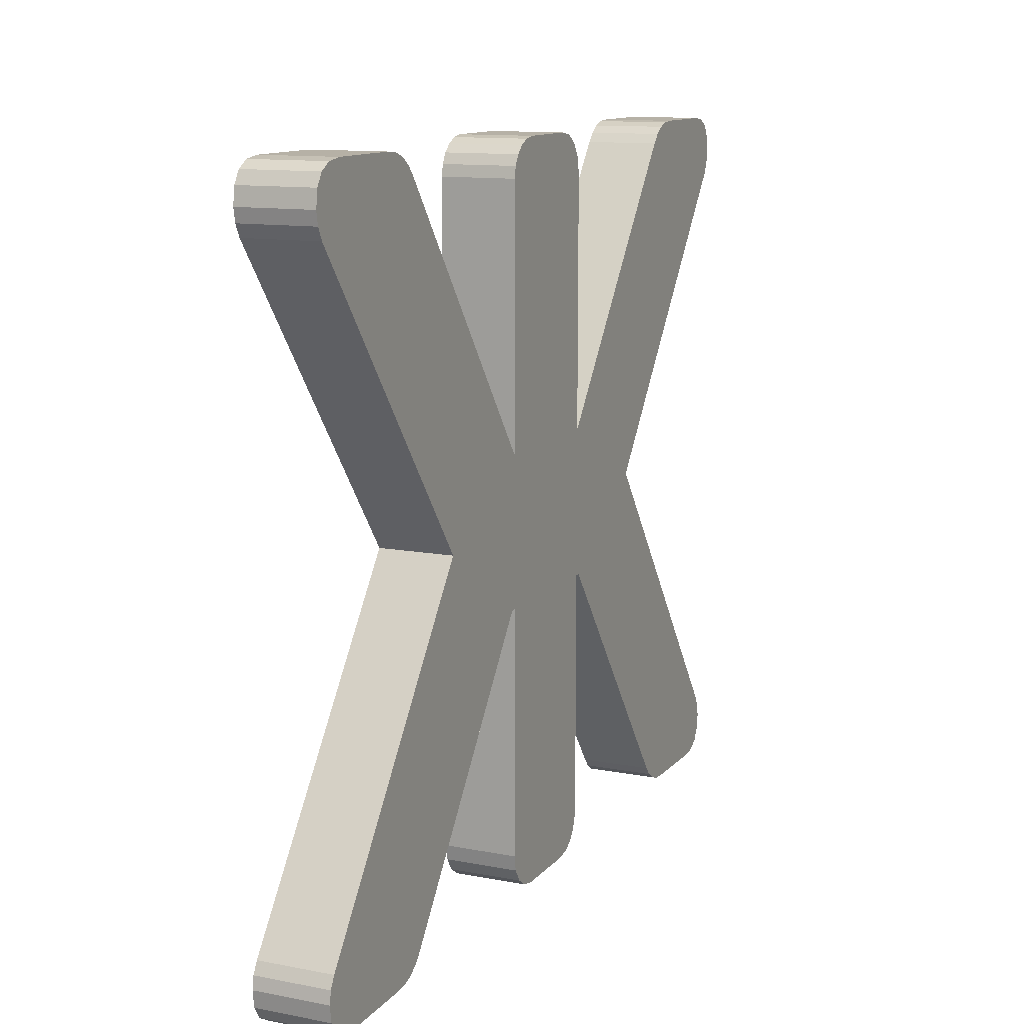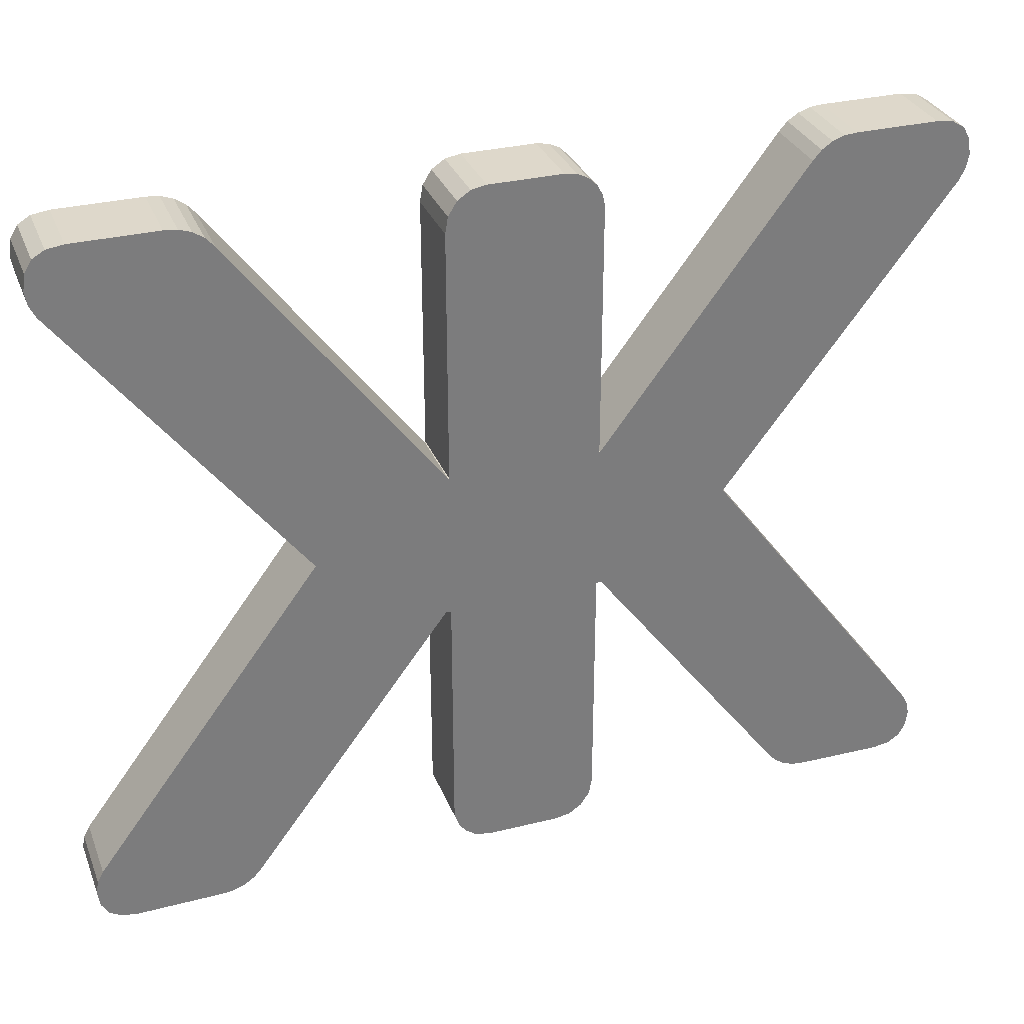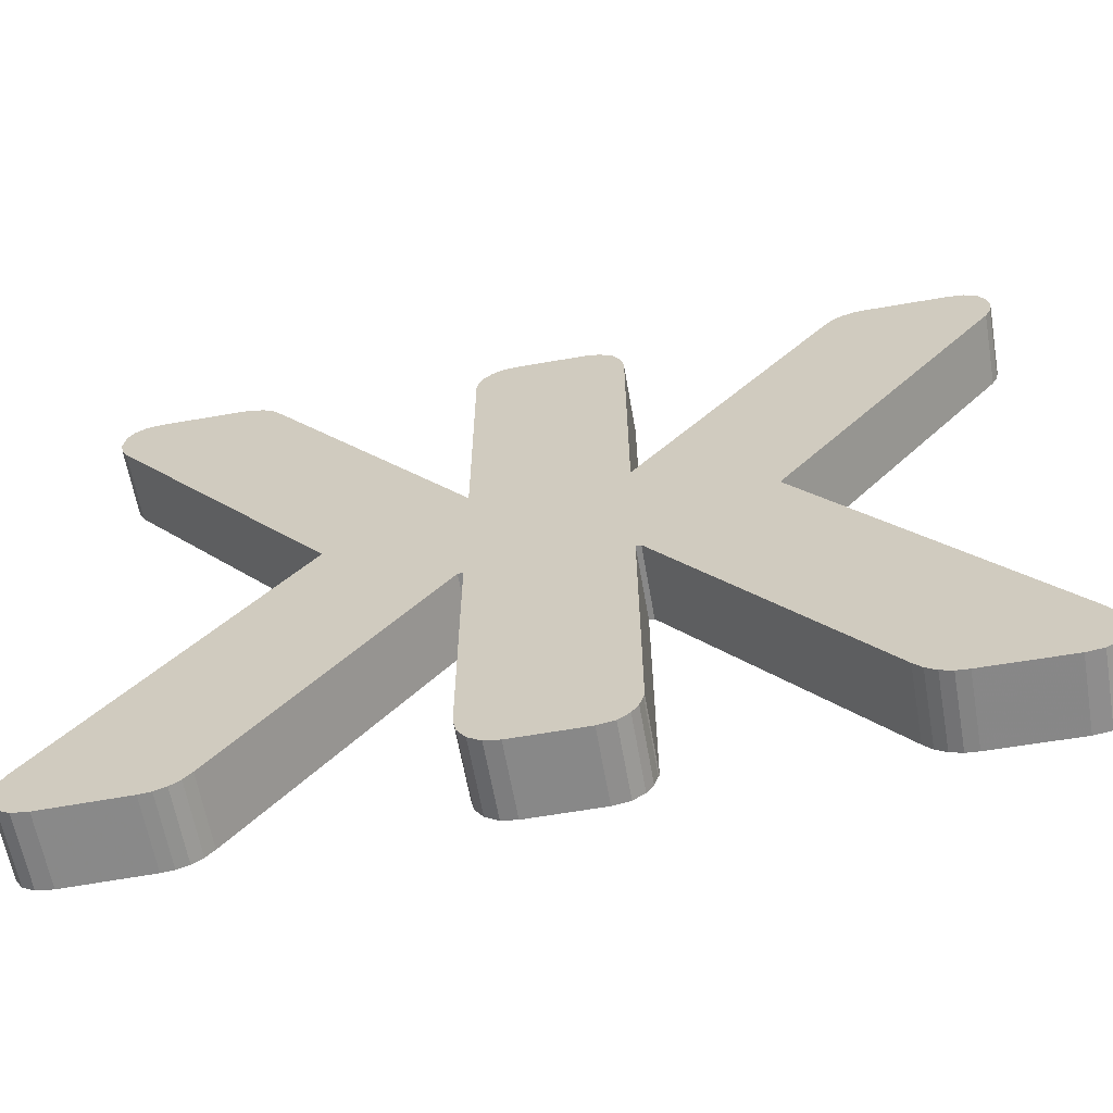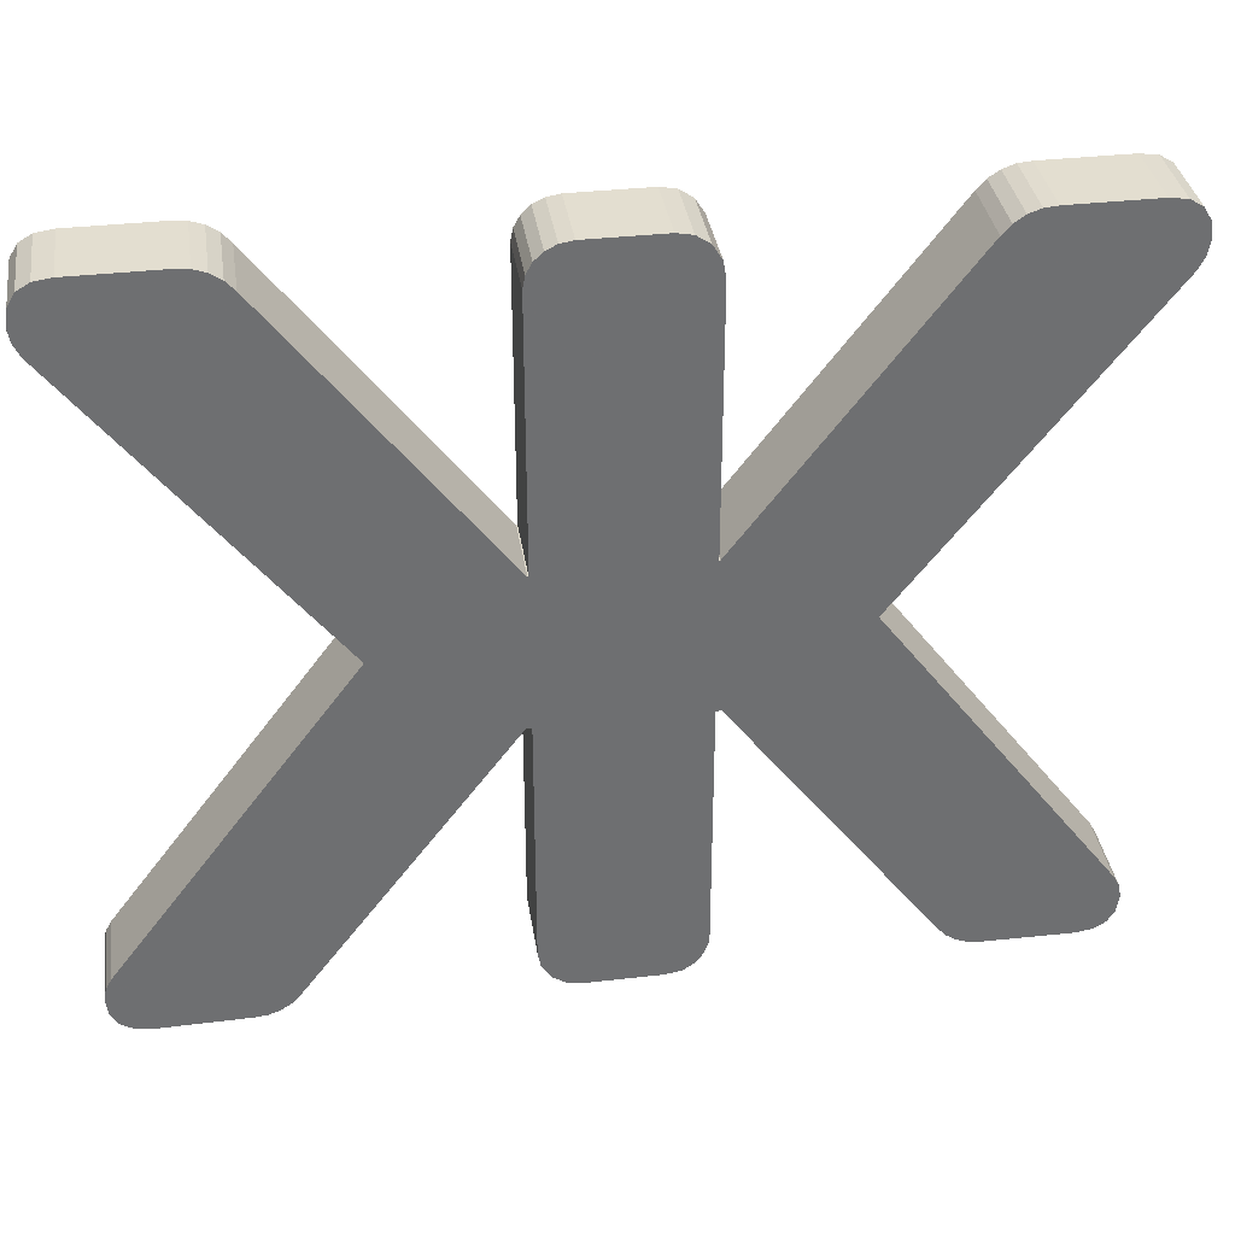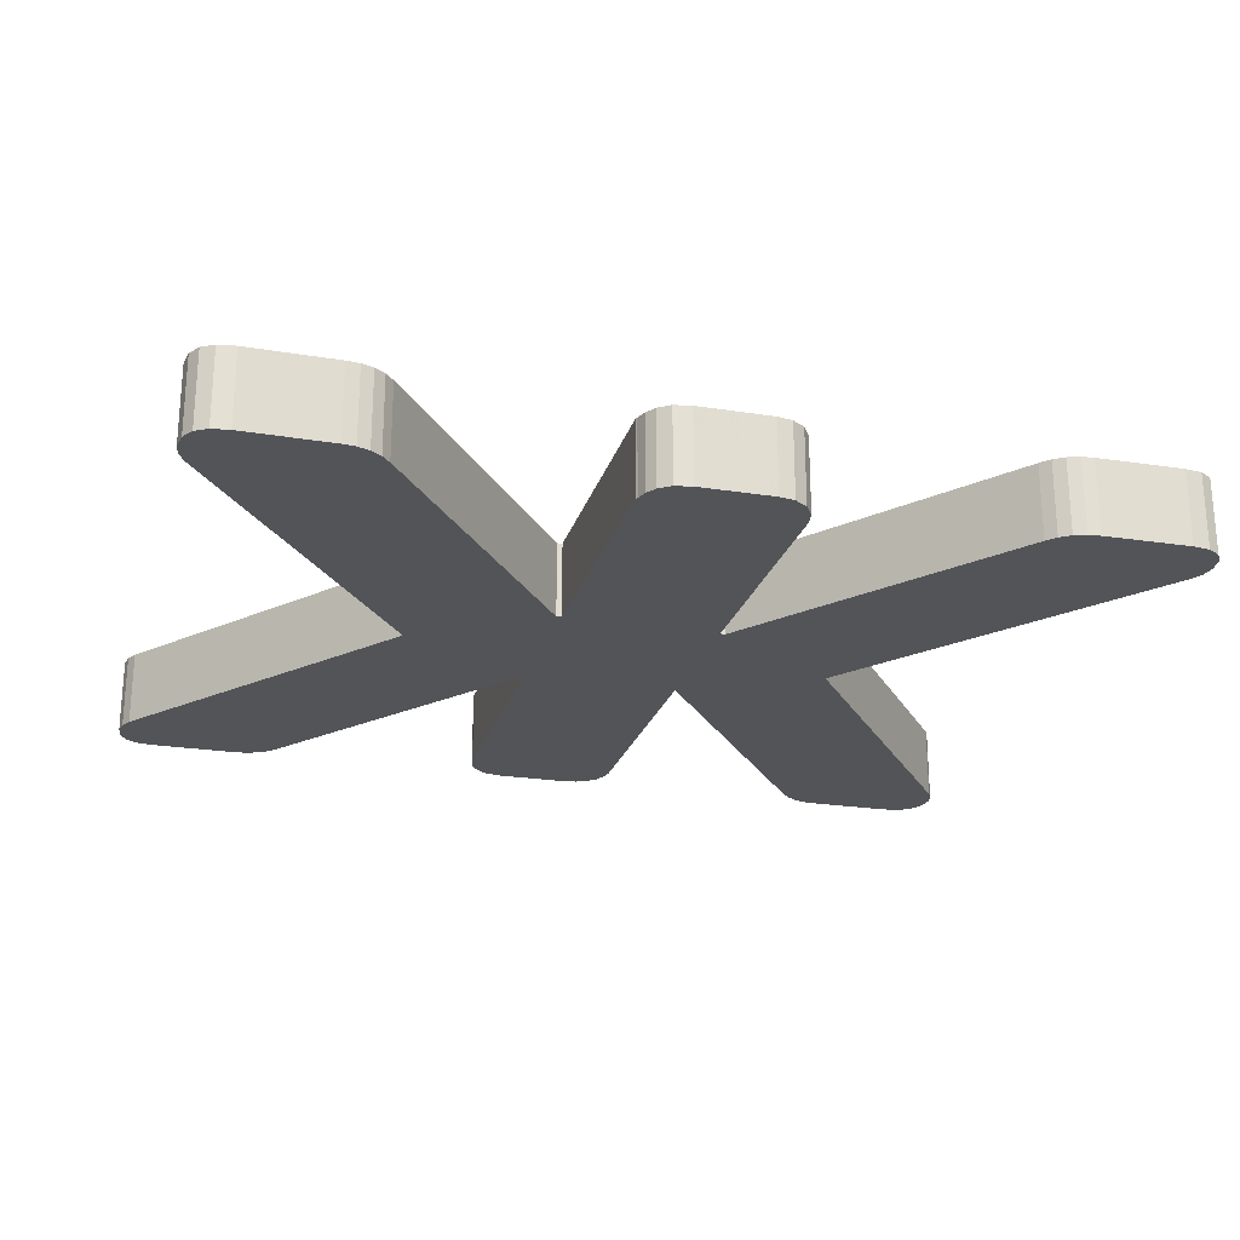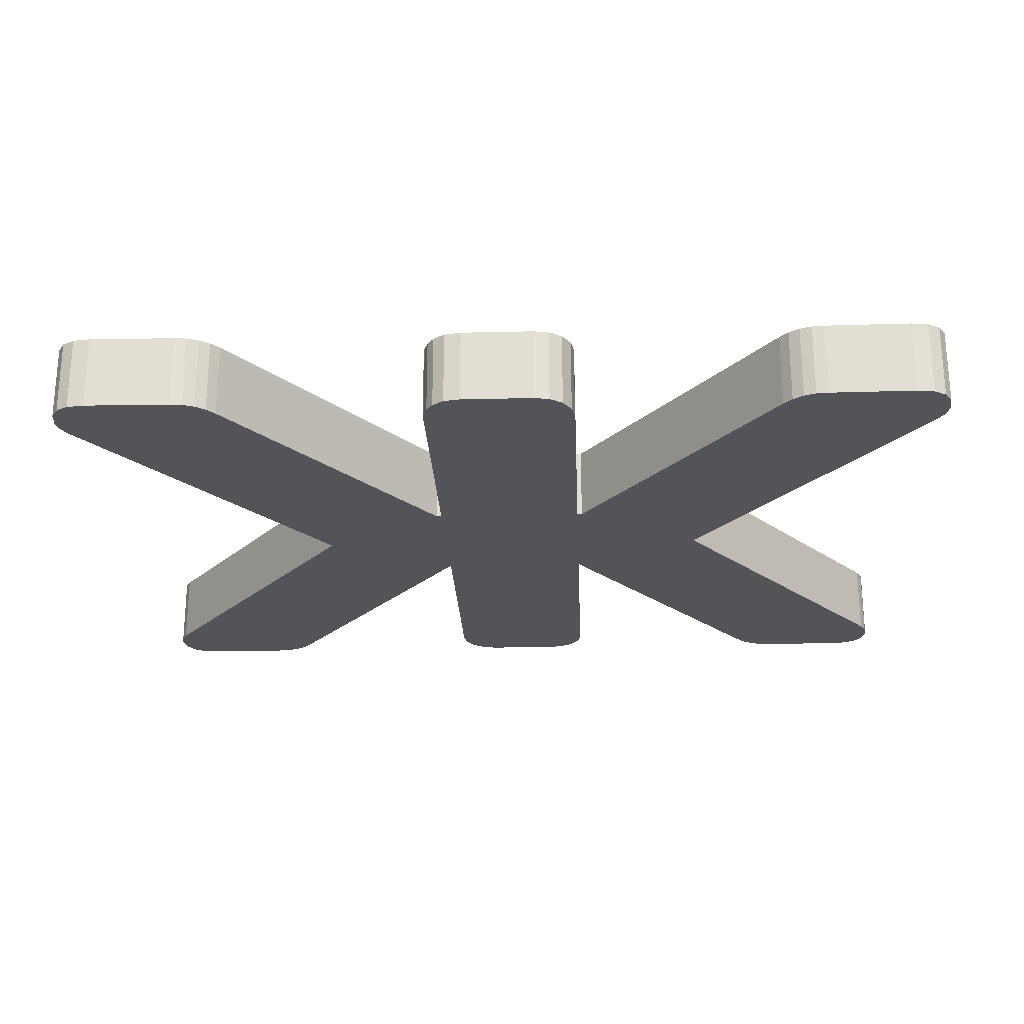
<metadata>
{"format":"obj","ext":"obj","renderer":"f3d","projection":"perspective","resolution":1024,"background":"white","views":[{"elev":12.1,"azim":114.4,"up":"+Y"},{"elev":31.6,"azim":-19.4,"up":"+Y"},{"elev":-62.8,"azim":-170.0,"up":"+Y"},{"elev":35.8,"azim":171.4,"up":"+Y"},{"elev":-23.1,"azim":-15.1,"up":"+Z"},{"elev":-23.4,"azim":2.3,"up":"+Z"}]}
</metadata>
<code>
o obj_0
v -10.1 		-44.94 		0
v -10.24 		-44.66 		0
v 55.02 		49.42 		0
v 57.28 		49.1 		0
v 58.9 		48.12 		0
v 59.87 		46.51 		0
v 60.2 		44.24 		0
v 59.88 		42.48 		0
v 59.08 		40.88 		0
v 55.02 		49.42 		10
v -4.92 		-49.28 		0
v -7.16 		-48.86 		0
v 57.28 		49.1 		10
v 37.94 		46.48 		0
v 39.08 		47.76 		0
v 40.5 		48.71 		0
v 42.12 		49.27 		0
v 43.82 		49.42 		0
v 37.92 		-46.34 		10
v 37.92 		-46.34 		0
v 39.03 		-47.6 		0
v 59.88 		42.48 		10
v 39.03 		-47.6 		10
v 10.22 		-10.34 		10
v -8.7 		-47.74 		0
v 10.22 		9.94 		0
v 10.36 		9.94 		0
v 10.92 		-10.34 		10
v -9.597 		-46.44 		0
v -7.16 		-48.86 		10
v -8.7 		-47.74 		10
v 59.08 		40.88 		10
v -10.24 		-10.36 		0
v 4.9 		49.42 		0
v 6.58 		49.14 		0
v 40.41 		-48.55 		0
v 8 		48.45 		0
v -4.92 		-49.28 		10
v -10.94 		-10.36 		0
v 40.41 		-48.55 		10
v 9.145 		47.35 		0
v 9.909 		45.97 		0
v 10.22 		44.42 		0
v -37.94 		46.48 		10
v -37.94 		46.48 		0
v -10.94 		-10.36 		10
v -39.08 		47.76 		0
v -39.08 		47.76 		10
v -40.5 		48.71 		0
v -40.5 		48.71 		10
v -4.9 		49.42 		10
v -6.939 		49.04 		10
v 41.99 		-49.12 		0
v -10.24 		-10.36 		10
v -8.66 		47.88 		10
v -42.12 		49.27 		0
v -9.826 		46 		10
v -42.12 		49.27 		10
v -10.2 		43.82 		10
v 41.99 		-49.12 		10
v -10.2 		9.94 		10
v -43.82 		49.42 		0
v -43.82 		49.42 		10
v -55.02 		49.42 		0
v -10.34 		9.94 		10
v -57.29 		49.1 		0
v -57.29 		49.1 		10
v 42.12 		49.27 		10
v -55.02 		49.42 		10
v 43.82 		49.42 		10
v 59.22 		-41.02 		10
v -37.94 		-46.36 		10
v 59.22 		-41.02 		0
v -37.94 		-46.36 		0
v -28.14 		0.56 		10
v -58.91 		48.12 		0
v 28.14 		0.56 		0
v -58.91 		48.12 		10
v 40.5 		48.71 		10
v 43.66 		-49.28 		0
v -59.22 		-41.02 		10
v 43.66 		-49.28 		10
v -59.22 		-41.02 		0
v -60.04 		-42.54 		0
v -60.04 		-42.54 		10
v -39.05 		-47.62 		0
v -40.43 		-48.57 		0
v 39.08 		47.76 		10
v -42.01 		-49.14 		0
v -43.68 		-49.3 		0
v -55.16 		-49.44 		0
v -59.88 		46.51 		0
v 10.22 		-43.82 		10
v 10.22 		-43.82 		0
v 10.22 		-10.34 		0
v -60.34 		-44.24 		0
v 55.16 		-49.42 		0
v -60.34 		-44.24 		10
v 55.16 		-49.42 		10
v -57.43 		-49.11 		0
v -59.88 		46.51 		10
v -60.2 		44.24 		10
v -59.05 		-48.13 		0
v -59.88 		42.48 		10
v 37.94 		46.48 		10
v -60.02 		-46.51 		0
v -59.08 		40.88 		10
v 4.88 		-49.28 		0
v 4.88 		-49.28 		10
v -10.24 		-44.66 		10
v -10.1 		-44.94 		10
v -60.02 		-46.51 		10
v 6.929 		-48.9 		0
v 6.929 		-48.9 		10
v -59.05 		-48.13 		10
v 10.22 		9.94 		10
v 10.36 		9.94 		10
v -60.2 		44.24 		0
v -9.597 		-46.44 		10
v 57.43 		-49.1 		0
v 57.43 		-49.1 		10
v 60.04 		-42.54 		0
v 10.22 		44.42 		10
v 60.34 		-44.24 		0
v 60.02 		-46.51 		0
v -57.43 		-49.11 		10
v 59.05 		-48.12 		0
v 9.909 		45.97 		10
v 59.05 		-48.12 		10
v -55.16 		-49.44 		10
v 4.9 		49.42 		10
v 9.145 		47.35 		10
v 60.02 		-46.51 		10
v -59.88 		42.48 		0
v -43.68 		-49.3 		10
v 8 		48.45 		10
v -42.01 		-49.14 		10
v -40.43 		-48.57 		10
v 60.34 		-44.24 		10
v -39.05 		-47.62 		10
v -4.9 		49.42 		0
v -59.08 		40.88 		0
v 6.58 		49.14 		10
v 60.04 		-42.54 		10
v 60.2 		44.24 		10
v 8.66 		-47.74 		10
v 59.87 		46.51 		10
v 8.66 		-47.74 		0
v 9.822 		-45.93 		0
v 58.9 		48.12 		10
v 10.92 		-10.34 		0
v 9.822 		-45.93 		10
v 28.14 		0.56 		10
v -10.2 		9.94 		0
v -10.2 		43.82 		0
v -9.826 		46 		0
v -8.66 		47.88 		0
v -6.939 		49.04 		0
v -10.34 		9.94 		0
v -28.14 		0.56 		0
g group_0_13066991
f 4 3 10
f 4 10 13
f 5 6 4
f 3 4 6
f 3 6 7
f 3 7 8
f 14 15 9
f 18 3 9
f 15 16 9
f 17 9 16
f 18 9 17
f 8 9 3
f 19 20 21
f 19 21 23
f 28 117 24
f 12 30 31
f 12 31 25
f 12 25 11
f 25 29 11
f 11 29 1
f 2 33 1
f 11 1 33
f 38 30 12
f 38 12 11
f 21 36 40
f 21 40 23
f 22 32 9
f 22 9 8
f 44 45 47
f 44 47 48
f 47 49 50
f 47 50 48
f 33 54 46
f 33 46 39
f 49 56 58
f 49 58 50
f 56 62 63
f 56 63 58
f 33 39 159
f 55 57 52
f 51 52 57
f 51 57 59
f 36 53 60
f 36 60 40
f 160 81 75
f 64 66 67
f 64 67 69
f 18 17 68
f 18 68 70
f 43 154 42
f 41 42 154
f 37 41 154
f 35 37 154
f 26 154 43
f 39 46 74
f 72 74 46
f 66 76 78
f 66 78 67
f 17 16 79
f 17 79 68
f 27 14 77
f 9 77 14
f 53 80 82
f 53 82 60
f 81 83 84
f 81 84 85
f 16 15 88
f 16 88 79
f 24 93 94
f 24 94 95
f 77 151 27
f 84 96 98
f 84 98 85
f 15 14 105
f 15 105 88
f 78 101 67
f 69 67 101
f 69 101 102
f 69 102 104
f 44 48 107
f 65 44 75
f 107 75 44
f 63 69 107
f 48 50 107
f 58 107 50
f 63 107 58
f 104 107 69
f 80 97 99
f 80 99 82
f 98 96 106
f 98 106 112
f 108 109 11
f 76 92 101
f 76 101 78
f 27 26 116
f 27 116 117
f 89 83 87
f 86 87 83
f 90 83 89
f 106 96 91
f 103 106 100
f 91 100 106
f 96 84 91
f 84 83 91
f 90 91 83
f 74 86 83
f 74 83 160
f 74 160 39
f 106 103 115
f 106 115 112
f 92 118 102
f 92 102 101
f 110 111 24
f 119 24 111
f 38 24 30
f 31 30 24
f 109 93 38
f 97 120 121
f 97 121 99
f 116 26 43
f 116 43 123
f 100 126 115
f 100 115 103
f 65 45 44
f 10 3 18
f 10 18 70
f 43 42 128
f 43 128 123
f 81 72 75
f 75 46 65
f 46 54 65
f 61 65 54
f 54 110 24
f 61 54 24
f 120 127 129
f 120 129 121
f 73 122 124
f 73 124 125
f 73 125 127
f 73 127 120
f 73 120 97
f 73 97 80
f 73 80 53
f 73 53 36
f 73 36 21
f 73 21 20
f 91 130 126
f 91 126 100
f 42 41 132
f 42 132 128
f 131 34 51
f 127 125 133
f 127 133 129
f 51 34 141
f 125 124 139
f 125 139 133
f 118 134 104
f 118 104 102
f 41 37 136
f 41 136 132
f 140 81 138
f 72 81 140
f 137 138 81
f 135 137 81
f 46 75 72
f 130 135 81
f 130 81 85
f 130 85 98
f 130 98 112
f 115 126 112
f 130 112 126
f 90 135 130
f 90 130 91
f 73 20 77
f 37 35 143
f 37 143 136
f 134 142 107
f 134 107 104
f 122 144 139
f 122 139 124
f 113 114 109
f 113 109 108
f 22 8 7
f 22 7 145
f 35 34 131
f 35 131 143
f 89 137 135
f 89 135 90
f 142 75 107
f 71 144 122
f 71 122 73
f 146 114 113
f 146 113 148
f 7 6 147
f 7 147 145
f 14 27 105
f 160 83 81
f 108 33 113
f 11 33 108
f 148 113 33
f 94 149 33
f 148 33 149
f 6 5 150
f 6 150 147
f 63 62 64
f 63 64 69
f 105 27 117
f 5 4 13
f 5 13 150
f 87 138 137
f 87 137 89
f 149 152 146
f 149 146 148
f 33 2 110
f 33 110 54
f 94 33 95
f 151 95 27
f 26 27 95
f 32 153 77
f 32 77 9
f 20 151 77
f 86 140 138
f 86 138 87
f 77 153 73
f 71 73 153
f 109 38 11
f 28 151 19
f 2 1 111
f 2 111 110
f 72 140 86
f 72 86 74
f 88 32 79
f 68 79 32
f 105 32 88
f 70 68 32
f 22 10 32
f 145 10 22
f 147 10 145
f 150 13 147
f 10 147 13
f 70 32 10
f 94 93 152
f 94 152 149
f 111 1 29
f 111 29 119
f 34 154 155
f 156 141 155
f 157 158 156
f 141 156 158
f 34 155 141
f 29 25 31
f 29 31 119
f 154 95 33
f 34 35 154
f 26 95 154
f 24 116 61
f 61 116 59
f 51 59 116
f 123 131 116
f 128 132 123
f 136 123 132
f 143 123 136
f 131 123 143
f 51 116 131
f 160 142 45
f 45 159 160
f 159 39 160
f 159 154 33
f 32 105 153
f 105 117 153
f 116 24 117
f 153 117 28
f 76 66 92
f 66 64 92
f 118 92 64
f 134 118 64
f 142 134 64
f 142 64 62
f 142 62 56
f 142 56 49
f 142 49 47
f 142 47 45
f 19 23 71
f 23 40 71
f 40 60 71
f 60 82 71
f 82 99 71
f 144 71 99
f 139 144 99
f 121 133 99
f 129 133 121
f 139 99 133
f 71 153 19
f 28 19 153
f 146 152 114
f 109 114 152
f 109 152 93
f 24 38 93
f 119 31 24
f 28 24 95
f 28 95 151
f 20 19 151
f 141 158 52
f 141 52 51
f 158 157 55
f 158 55 52
f 157 156 57
f 157 57 55
f 156 155 59
f 156 59 57
f 155 154 61
f 155 61 59
f 61 154 159
f 61 159 65
f 159 45 65
f 142 160 75

</code>
